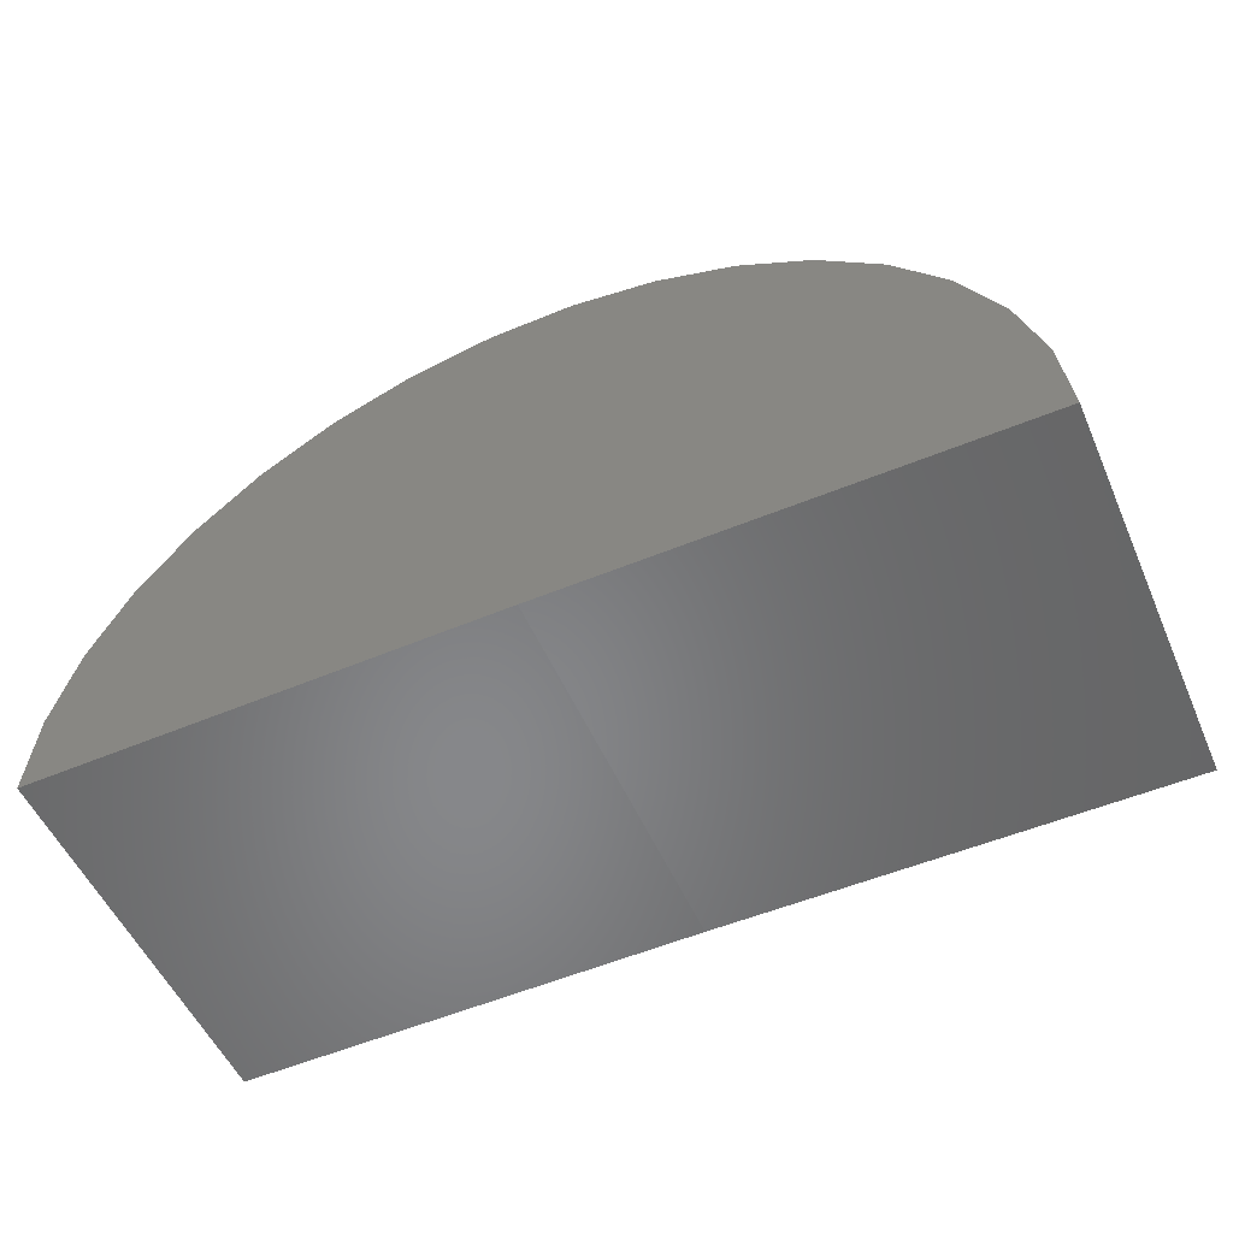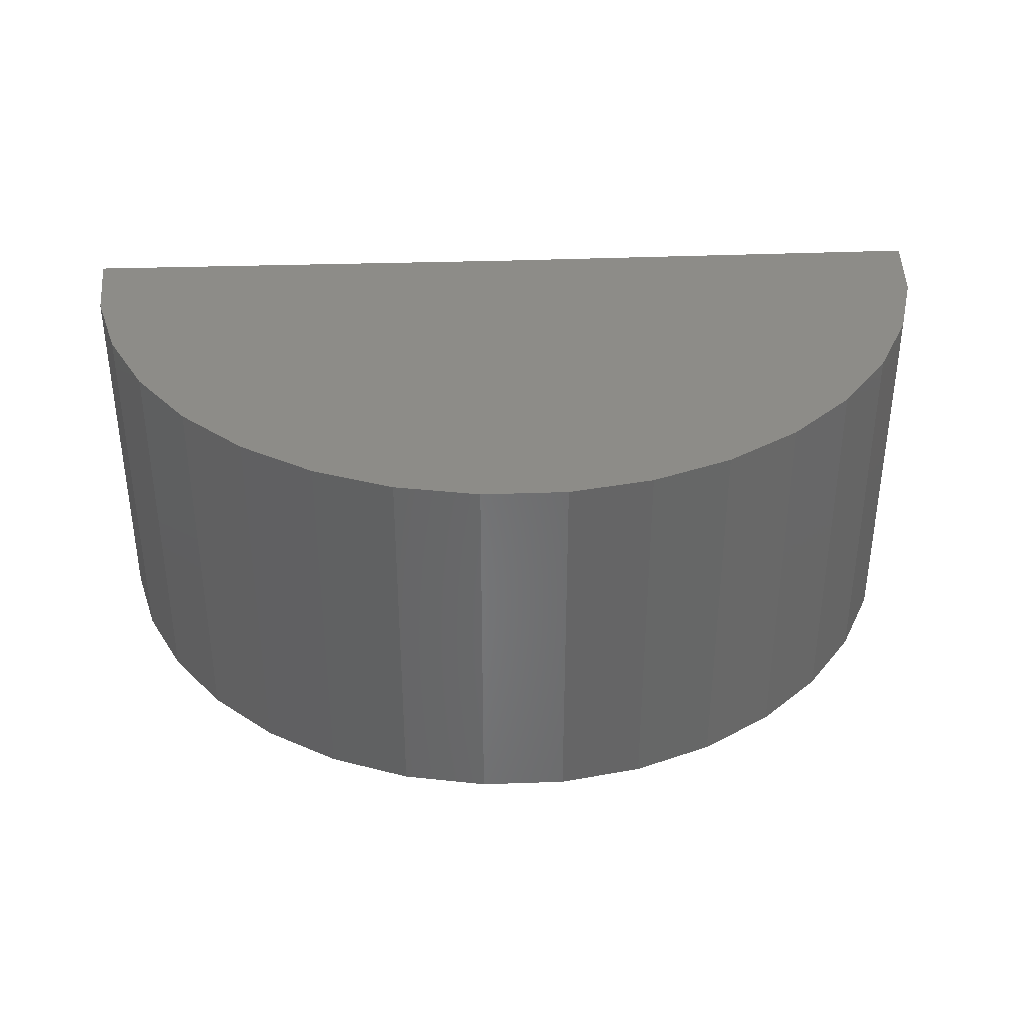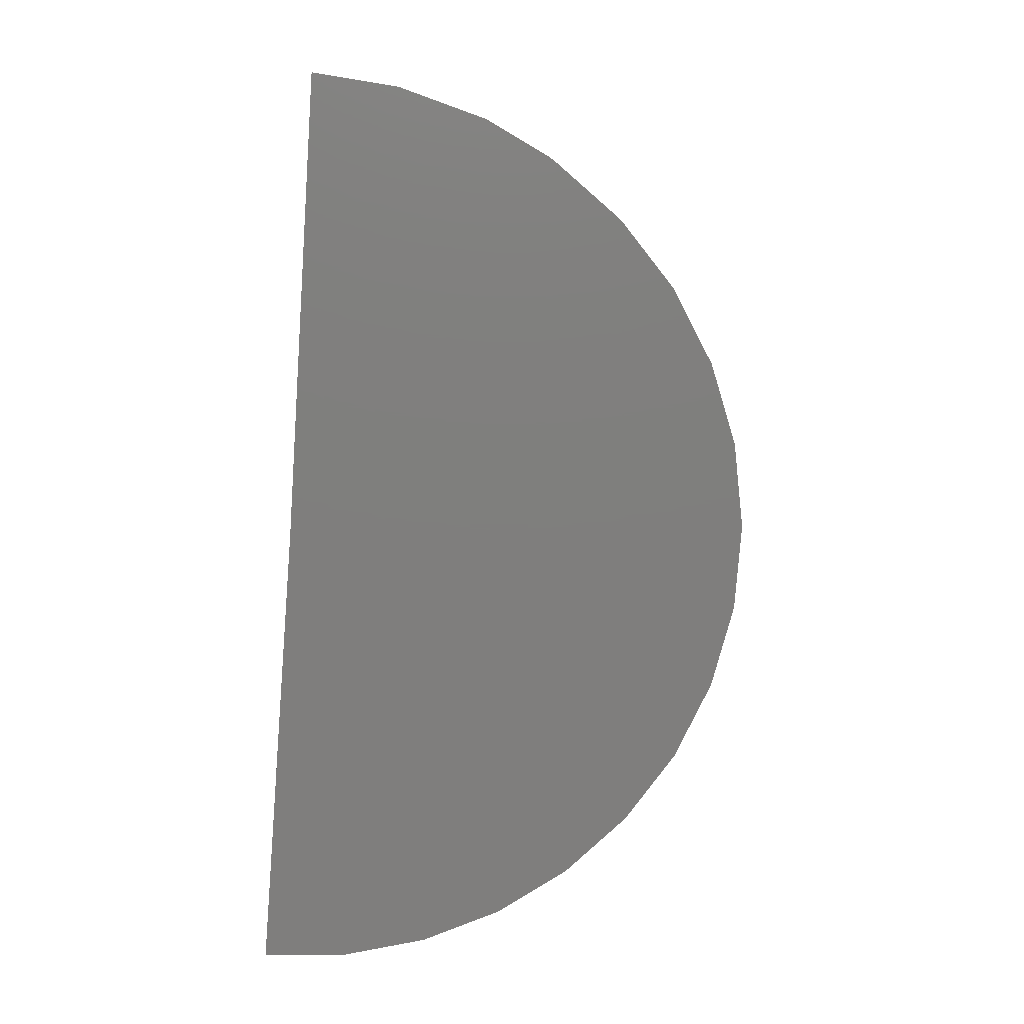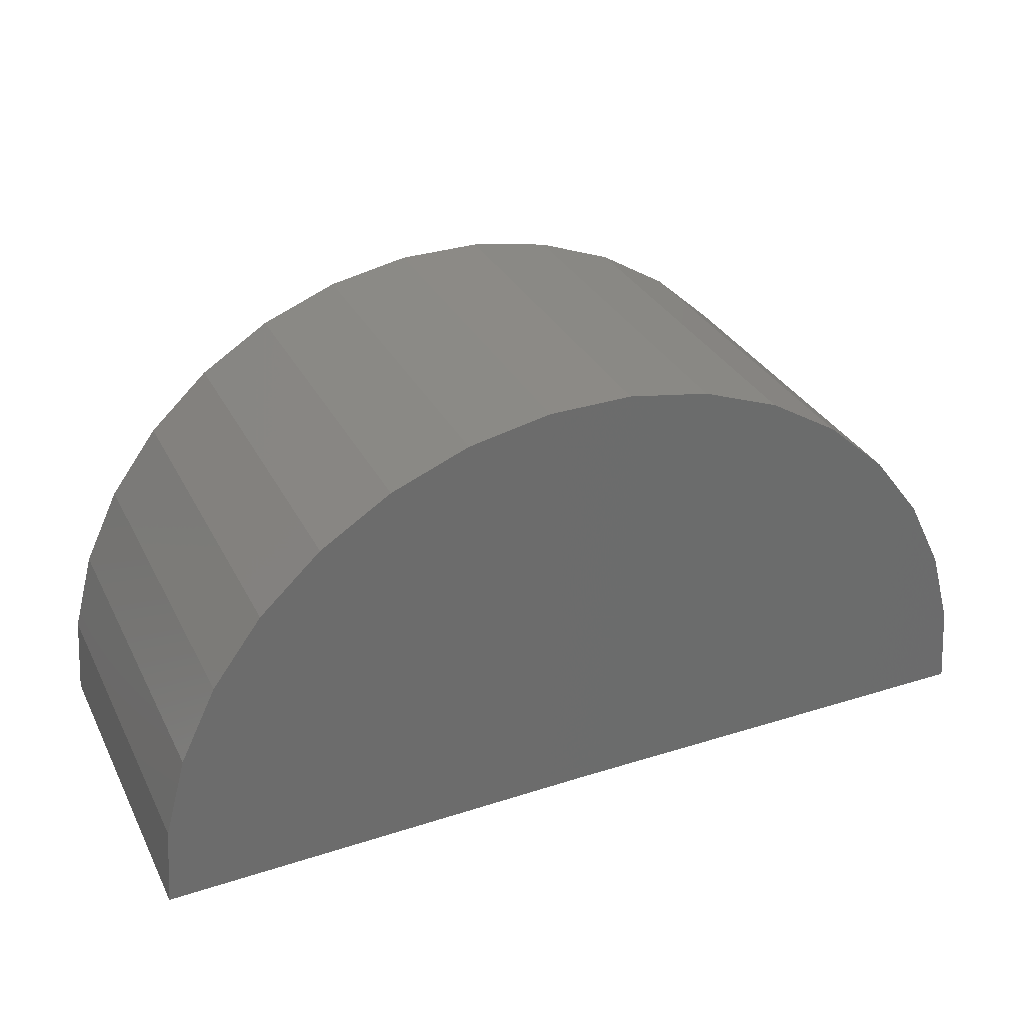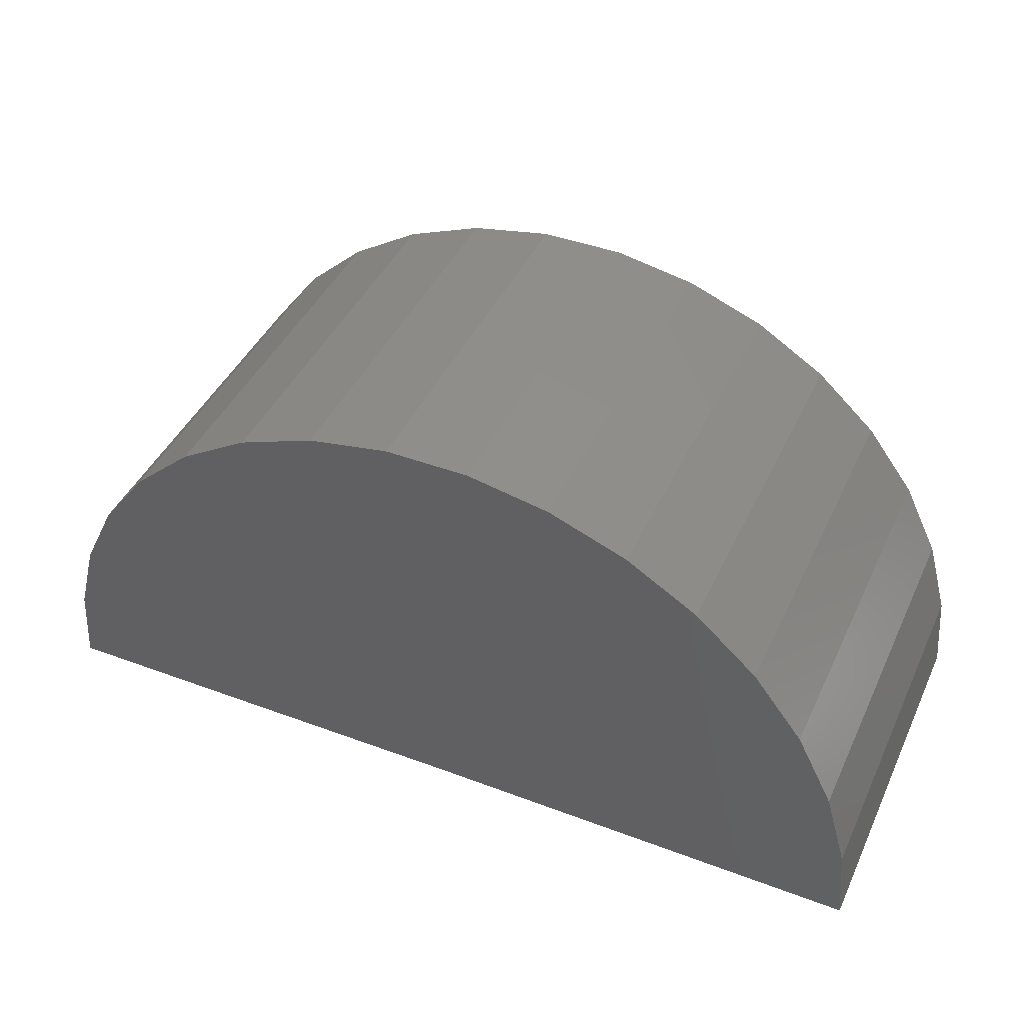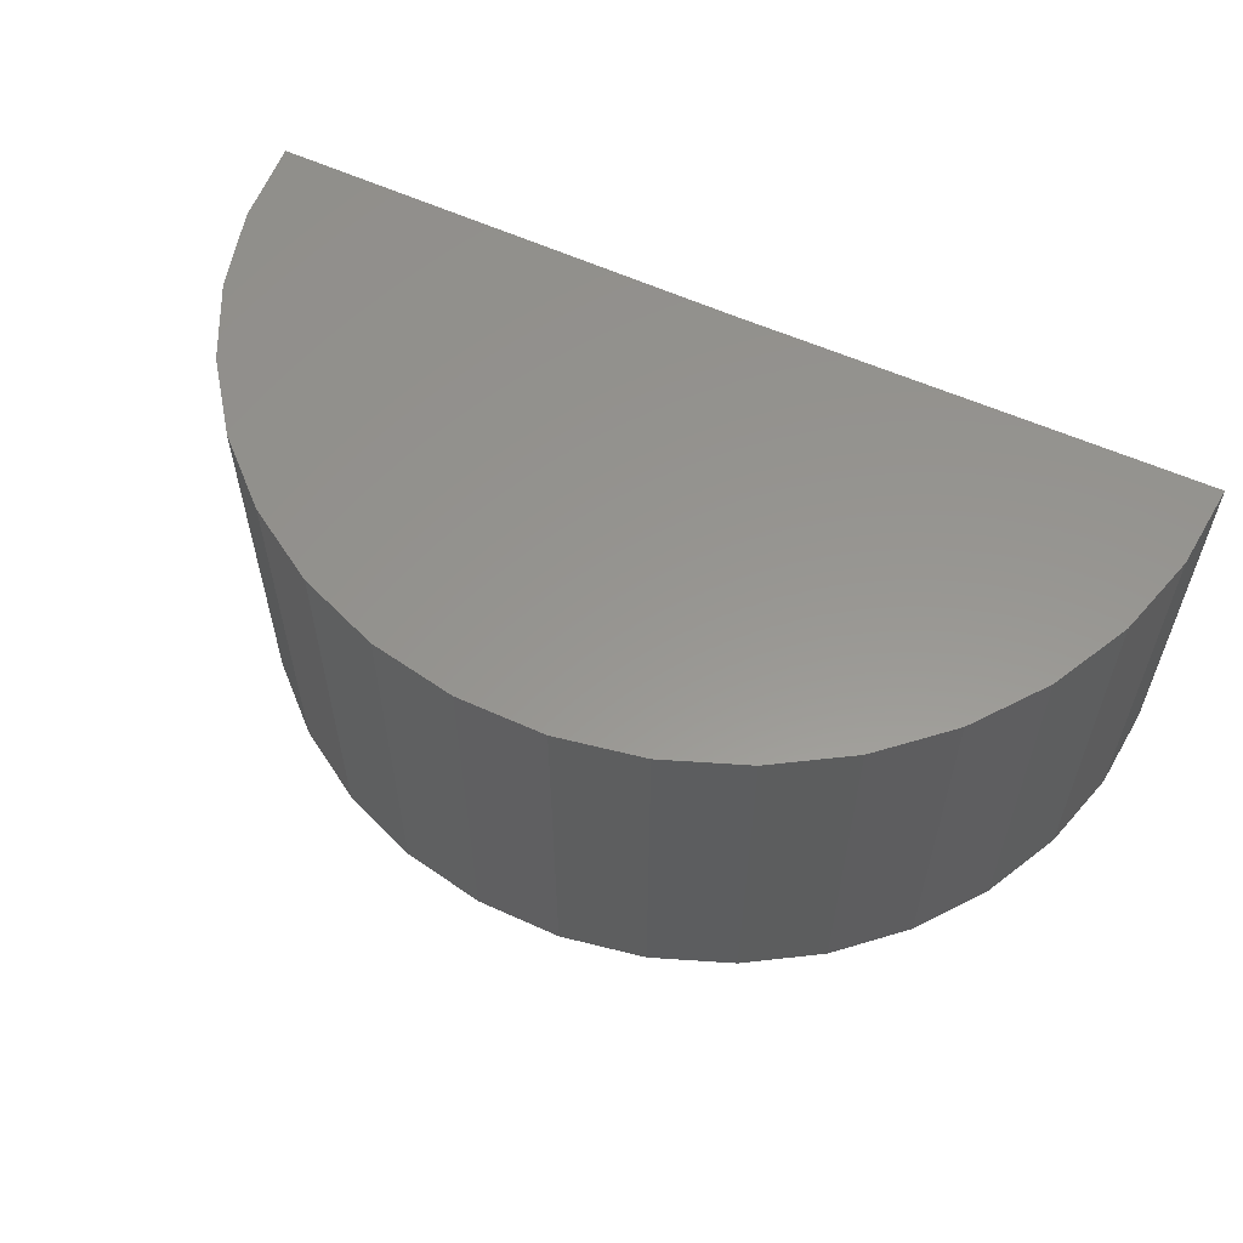
<metadata>
{"format":"stl","ext":"stl","renderer":"f3d","projection":"perspective","resolution":1024,"background":"white","views":[{"elev":-53.8,"azim":-156.3,"up":"+Z"},{"elev":36.5,"azim":-2.3,"up":"+Y"},{"elev":-78.6,"azim":-93.9,"up":"+Y"},{"elev":32.0,"azim":156.3,"up":"+Z"},{"elev":43.7,"azim":-156.0,"up":"+Z"},{"elev":58.0,"azim":25.6,"up":"+Y"}]}
</metadata>
<code>
# stl→obj: 38 verts, 72 faces
v 1.484 -0.4219 -0.01222
v 0.4922 -0.4219 0
v 1.484 0.4137 -0.01222
v 0.4922 0.4137 0
v -0.5 -0.4219 0
v -0.5 0.4137 0
v 1.47 -0.4219 0.171
v 1.47 0.4137 0.171
v 1.421 -0.4219 0.3483
v 1.421 0.4137 0.3483
v 1.341 -0.4219 0.5137
v 1.341 0.4137 0.5137
v 1.232 -0.4219 0.6615
v 1.232 0.4137 0.6615
v 1.097 -0.4219 0.7866
v 1.097 0.4137 0.7866
v 0.9415 -0.4219 0.8846
v 0.9415 0.4137 0.8846
v 0.7706 -0.4219 0.9523
v 0.7706 0.4137 0.9523
v 0.5902 -0.4219 0.9873
v 0.5902 0.4137 0.9873
v 0.4064 -0.4219 0.9885
v 0.4064 0.4137 0.9885
v 0.2255 -0.4219 0.9557
v 0.2255 0.4137 0.9557
v 0.0538 -0.4219 0.8901
v 0.0538 0.4137 0.8901
v -0.1029 -0.4219 0.7939
v -0.1029 0.4137 0.7939
v -0.2391 -0.4219 0.6706
v -0.2391 0.4137 0.6706
v -0.3502 -0.4219 0.5242
v -0.3502 0.4137 0.5242
v -0.4325 -0.4219 0.3598
v -0.4325 0.4137 0.3598
v -0.483 -0.4219 0.183
v -0.483 0.4137 0.183
f 1 2 3
f 3 2 4
f 5 6 2
f 2 6 4
f 1 3 7
f 7 3 8
f 7 8 9
f 9 8 10
f 9 10 11
f 11 10 12
f 11 12 13
f 13 12 14
f 13 14 15
f 15 14 16
f 15 16 17
f 17 16 18
f 17 18 19
f 19 18 20
f 19 20 21
f 21 20 22
f 21 22 23
f 23 22 24
f 23 24 25
f 25 24 26
f 25 26 27
f 27 26 28
f 27 28 29
f 29 28 30
f 29 30 31
f 31 30 32
f 31 32 33
f 33 32 34
f 33 34 35
f 35 34 36
f 35 36 37
f 37 36 38
f 37 38 5
f 5 38 6
f 4 8 3
f 4 6 8
f 8 6 38
f 8 38 10
f 10 38 36
f 10 36 12
f 12 36 34
f 12 34 14
f 14 34 32
f 14 32 16
f 16 32 30
f 16 30 18
f 18 30 28
f 18 28 20
f 20 28 26
f 20 26 22
f 22 26 24
f 7 2 1
f 13 33 11
f 11 33 35
f 11 35 9
f 9 35 37
f 9 37 7
f 7 37 5
f 7 5 2
f 33 13 31
f 31 13 15
f 31 15 29
f 29 15 17
f 29 17 27
f 27 17 19
f 27 19 25
f 25 19 21
f 25 21 23

</code>
